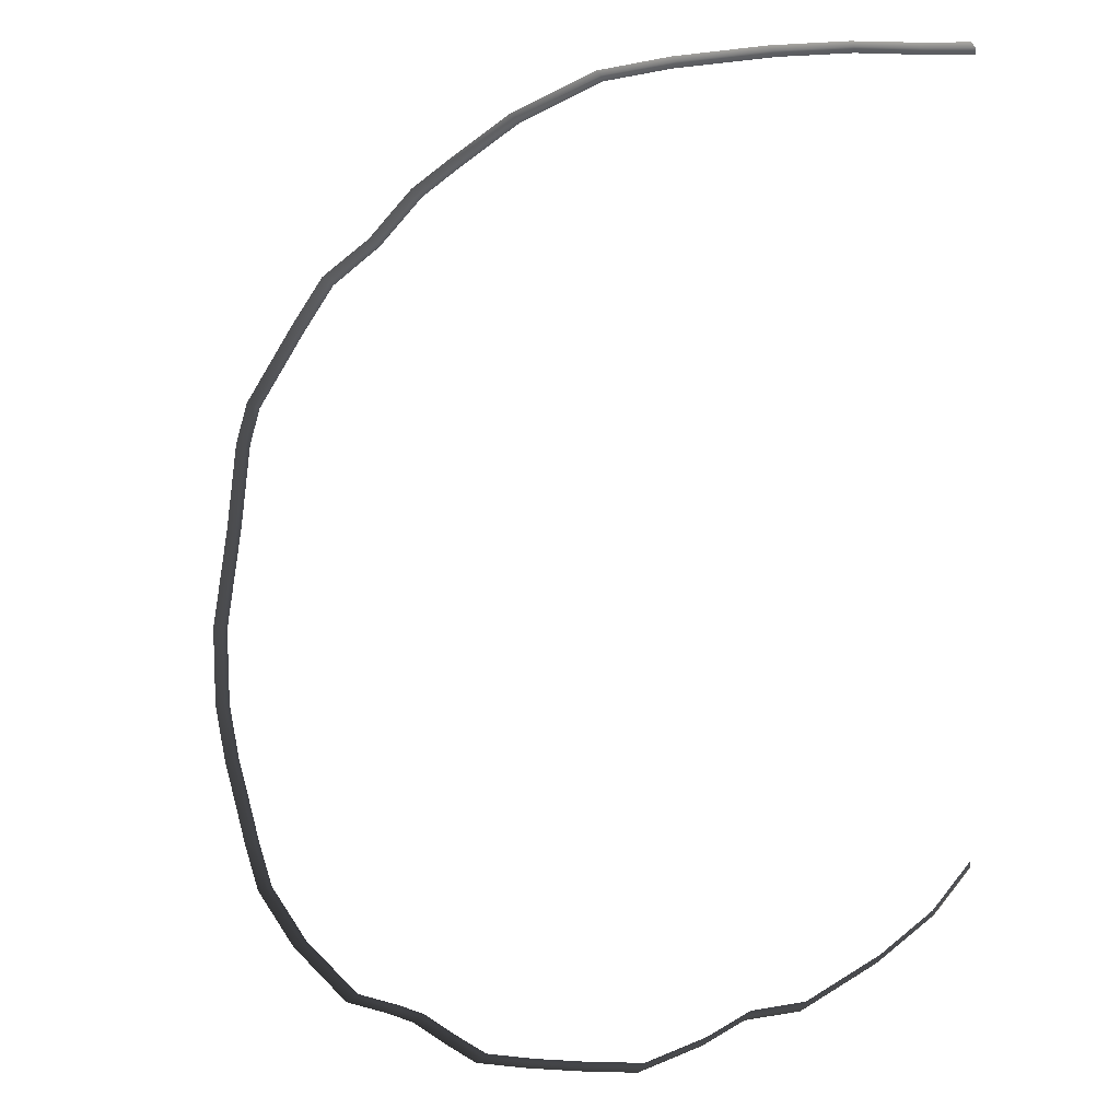
<metadata>
{"format":"obj","ext":"obj","renderer":"f3d","projection":"perspective","resolution":1024,"background":"white","views":[{"elev":-13.4,"azim":-139.6,"up":"+Y"}]}
</metadata>
<code>
v 842.9 -497 -8.152
v 849.3 -481.8 -8.16
v 850.4 -482.3 -10.77
v 843.8 -497.6 -10.72
v 855.7 -467.7 -10.78
v 854.7 -467.3 -8.161
v 826.1 -515.9 -8.155
v 826.9 -516.7 -10.74
v 802.3 -534.3 -8.15
v 802.8 -535.3 -10.7
v 784.5 -538.6 -8.159
v 784.8 -539.6 -10.77
v 773.8 -541.8 -8.155
v 774.2 -542.8 -10.74
v 761.5 -548.2 -8.16
v 762 -549.2 -10.77
v 748 -554.7 -8.151
v 748.3 -555.8 -10.71
v 729.1 -556.9 -8.16
v 729.2 -558 -10.77
v 708.6 -558.5 -8.161
v 708.7 -559.6 -10.77
v 687 -559.6 -8.152
v 686.9 -560.7 -10.71
v 664.3 -553.1 -8.157
v 664 -554.1 -10.75
v 649.3 -546.7 -8.151
v 649 -547.8 -10.71
v 630.5 -545 -8.151
v 630.2 -546.2 -10.71
v 605.7 -533.7 -8.157
v 605.1 -534.7 -10.75
v 588.4 -522.9 -8.154
v 587.7 -523.8 -10.73
v 576.6 -511.2 -8.149
v 576.1 -512.2 -10.67
v 708.5 -556.8 -7.034
v 728.9 -555.2 -7.033
v 747.5 -553 -7.035
v 760.7 -546.7 -7.034
v 773.2 -540.2 -7.035
v 784.1 -536.9 -7.034
v 801.6 -532.7 -7.035
v 824.9 -514.7 -7.029
v 841.3 -496.1 -7.035
v 847.9 -480.7 -7.034
v 853.1 -466.7 -7.034
v 858.6 -452.1 -7.033
v 860.1 -453.1 -8.158
v 863.8 -433.4 -7.035
v 865.5 -433.6 -8.155
v 866.6 -433.8 -10.74
v 868.8 -407.6 -10.73
v 867.6 -407.7 -8.154
v 863.4 -374.2 -10.77
v 862.2 -374.3 -8.159
v 860.1 -345 -10.73
v 859 -345.2 -8.154
v 855.5 -331.3 -10.7
v 854.5 -331.9 -8.15
v 861.2 -453.4 -10.76
v 834.7 -308.6 -10.77
v 833.9 -309.4 -8.16
v 820.3 -294 -10.71
v 819.6 -294.9 -8.151
v 798.8 -285.6 -10.75
v 798.1 -286.3 -8.195
v 779.5 -272.8 -10.76
v 778.8 -273.4 -8.196
v 761.5 -266.3 -10.81
v 760.9 -267 -8.2
v 736.5 -258 -10.76
v 736.2 -258.7 -8.196
v 701.1 -253.3 -10.76
v 701.1 -254.1 -8.196
v 671.2 -257.1 -10.78
v 671.4 -257.8 -8.196
v 634.9 -263.9 -10.79
v 635.3 -264.6 -8.196
v 605.8 -270.9 -10.81
v 606.2 -271.6 -8.199
v 583.2 -277.9 -10.81
v 583.7 -278.6 -8.198
v 565.5 -282.9 -10.81
v 565.9 -283.6 -8.199
v 566.5 -285.1 -7.017
v 584.2 -280.1 -7.018
v 701 -255.7 -7.035
v 735.7 -260.3 -7.035
v 673.2 -259.2 -7.035
v 634 -266.5 -7.027
v 606.9 -273.1 -7.027
v 760.3 -268.4 -7.034
v 777.9 -274.8 -7.035
v 797.2 -287.6 -7.035
v 818.6 -296.4 -7.035
v 832.7 -310.6 -7.034
v 852.9 -332.8 -7.035
v 857.2 -345.2 -7.035
v 860.2 -372.6 -7.034
v 865.9 -407.8 -7.035
v 687.2 -557.8 -7.035
v 664.9 -551.5 -7.034
v 649.8 -545 -7.033
v 631 -543.3 -7.034
v 606.5 -532.2 -7.034
v 589.5 -521.5 -7.035
v 577.5 -509.5 -7.035
g Terrain_Main.004_35190_179
f 1 3 2
f 1 4 3
f 2 3 5
f 2 5 6
f 7 4 1
f 7 8 4
f 9 8 7
f 9 10 8
f 11 10 9
f 11 12 10
f 13 12 11
f 13 14 12
f 15 14 13
f 15 16 14
f 17 16 15
f 17 18 16
f 19 18 17
f 19 20 18
f 21 20 19
f 21 22 20
f 23 22 21
f 23 24 22
f 25 24 23
f 25 26 24
f 27 26 25
f 27 28 26
f 29 28 27
f 29 30 28
f 31 30 29
f 31 32 30
f 33 32 31
f 33 34 32
f 35 34 33
f 35 36 34
f 37 23 21
f 38 37 21
f 38 21 19
f 39 38 19
f 39 19 17
f 40 39 17
f 40 17 15
f 41 40 15
f 41 15 13
f 42 41 13
f 42 13 11
f 43 42 11
f 43 11 9
f 44 43 9
f 44 9 7
f 45 44 7
f 45 7 1
f 46 45 1
f 46 1 2
f 47 46 2
f 47 2 6
f 48 47 6
f 48 6 49
f 49 50 48
f 49 51 50
f 49 52 51
f 51 52 53
f 51 53 54
f 54 53 55
f 54 55 56
f 56 55 57
f 56 57 58
f 58 57 59
f 58 59 60
f 49 61 52
f 6 61 49
f 60 59 62
f 60 62 63
f 63 62 64
f 63 64 65
f 65 64 66
f 65 66 67
f 67 66 68
f 67 68 69
f 69 68 70
f 69 70 71
f 71 70 72
f 71 72 73
f 73 72 74
f 73 74 75
f 75 74 76
f 75 76 77
f 77 76 78
f 77 78 79
f 79 78 80
f 79 80 81
f 81 80 82
f 81 82 83
f 83 82 84
f 83 84 85
f 86 83 85
f 86 87 83
f 81 83 87
f 73 75 88
f 73 88 89
f 75 90 88
f 75 77 90
f 77 91 90
f 77 79 91
f 79 92 91
f 79 81 92
f 81 87 92
f 71 89 93
f 69 71 93
f 69 93 94
f 67 69 94
f 67 94 95
f 65 67 95
f 65 95 96
f 63 65 96
f 63 96 97
f 60 63 97
f 60 97 98
f 58 60 98
f 58 98 99
f 56 58 99
f 56 99 100
f 54 56 100
f 54 100 101
f 51 54 101
f 51 101 50
f 37 102 23
f 102 25 23
f 102 103 25
f 103 27 25
f 103 104 27
f 104 29 27
f 104 105 29
f 105 31 29
f 105 106 31
f 106 33 31
f 106 107 33
f 107 35 33
f 107 108 35
f 71 73 89
f 6 5 61

</code>
